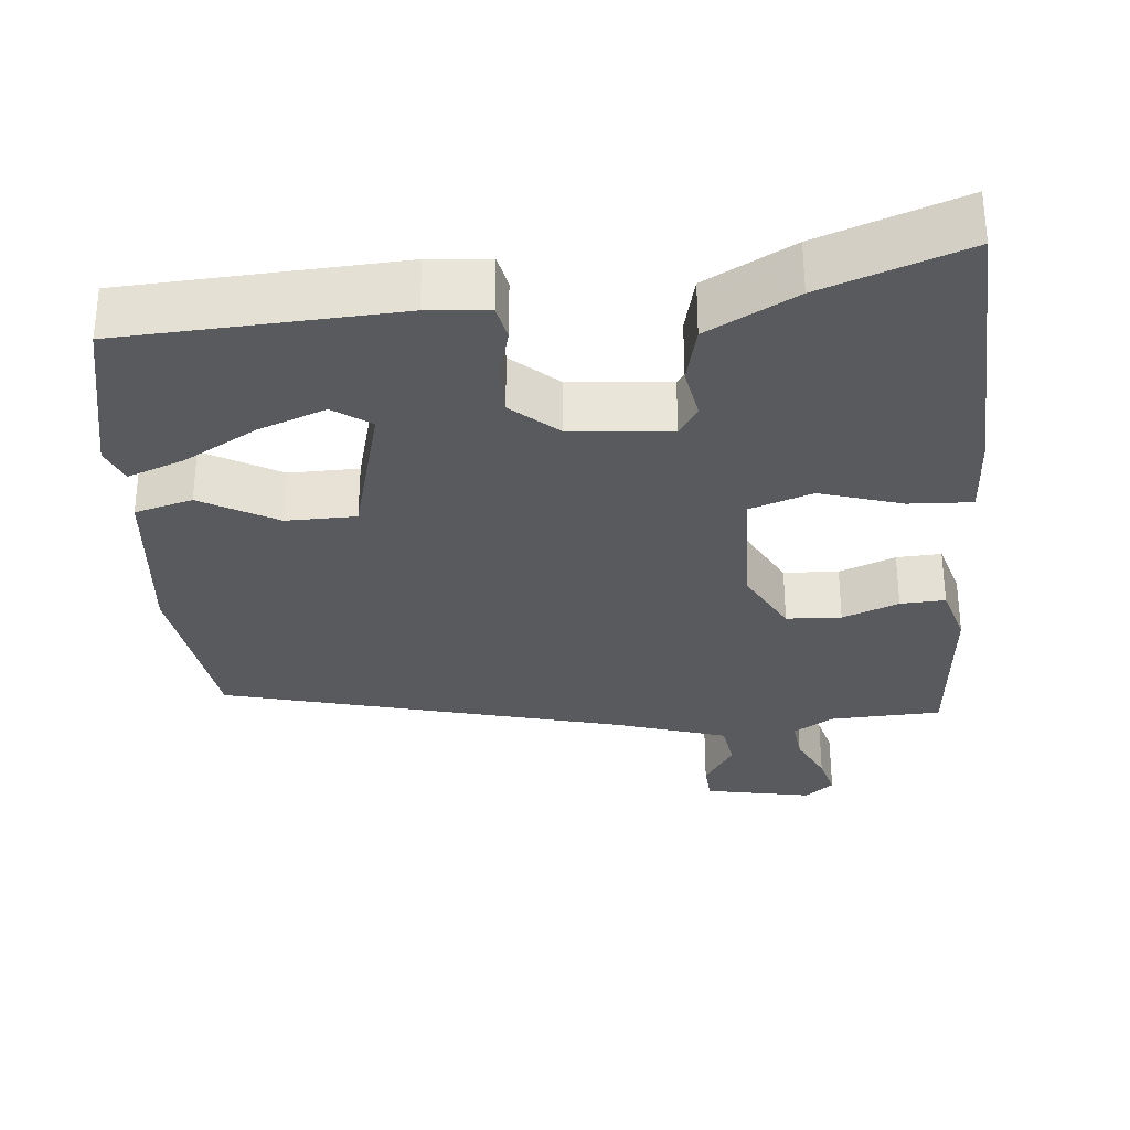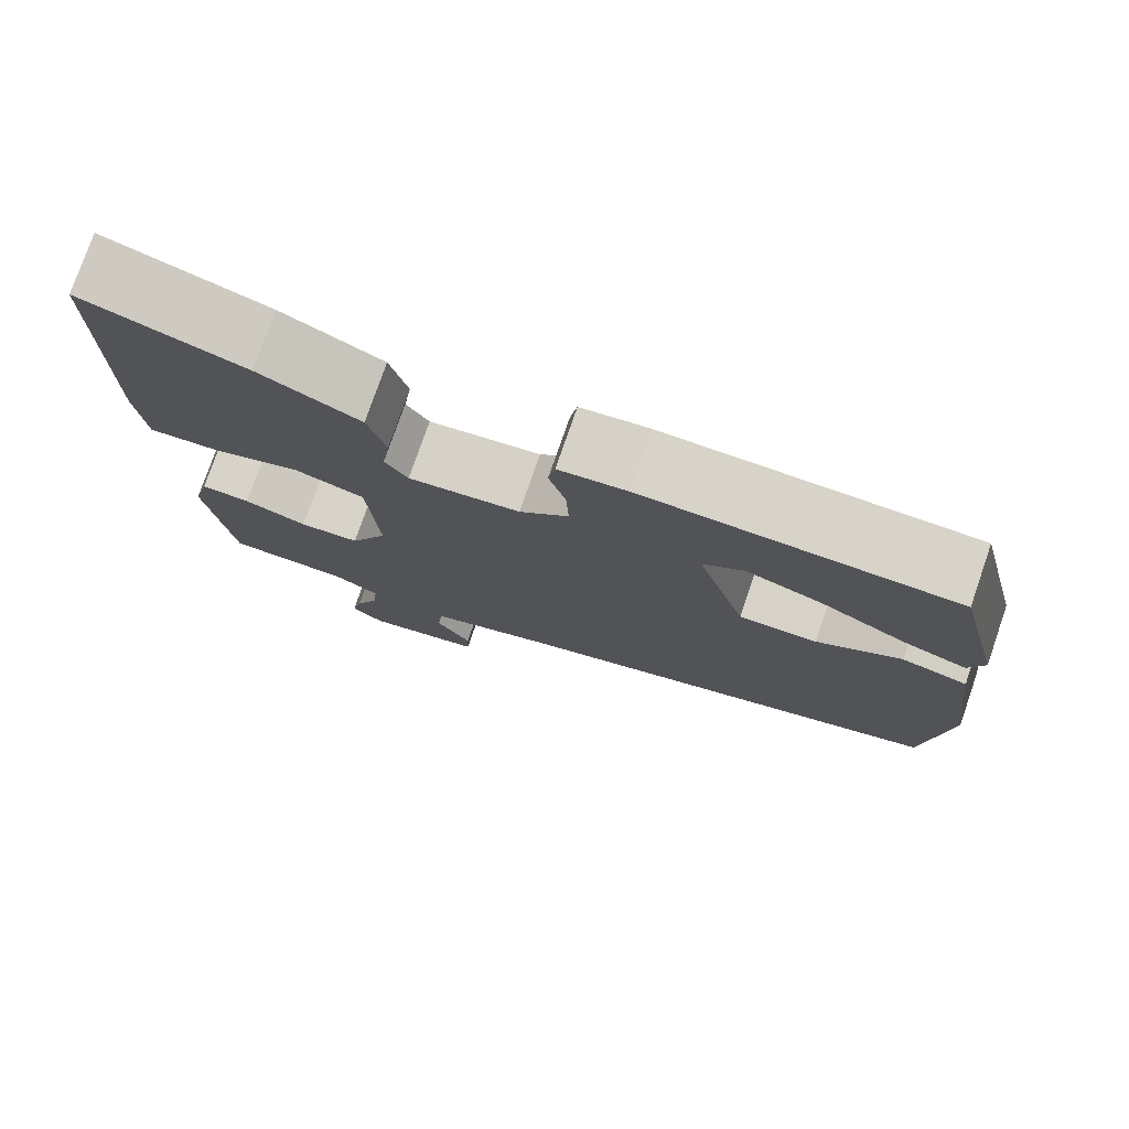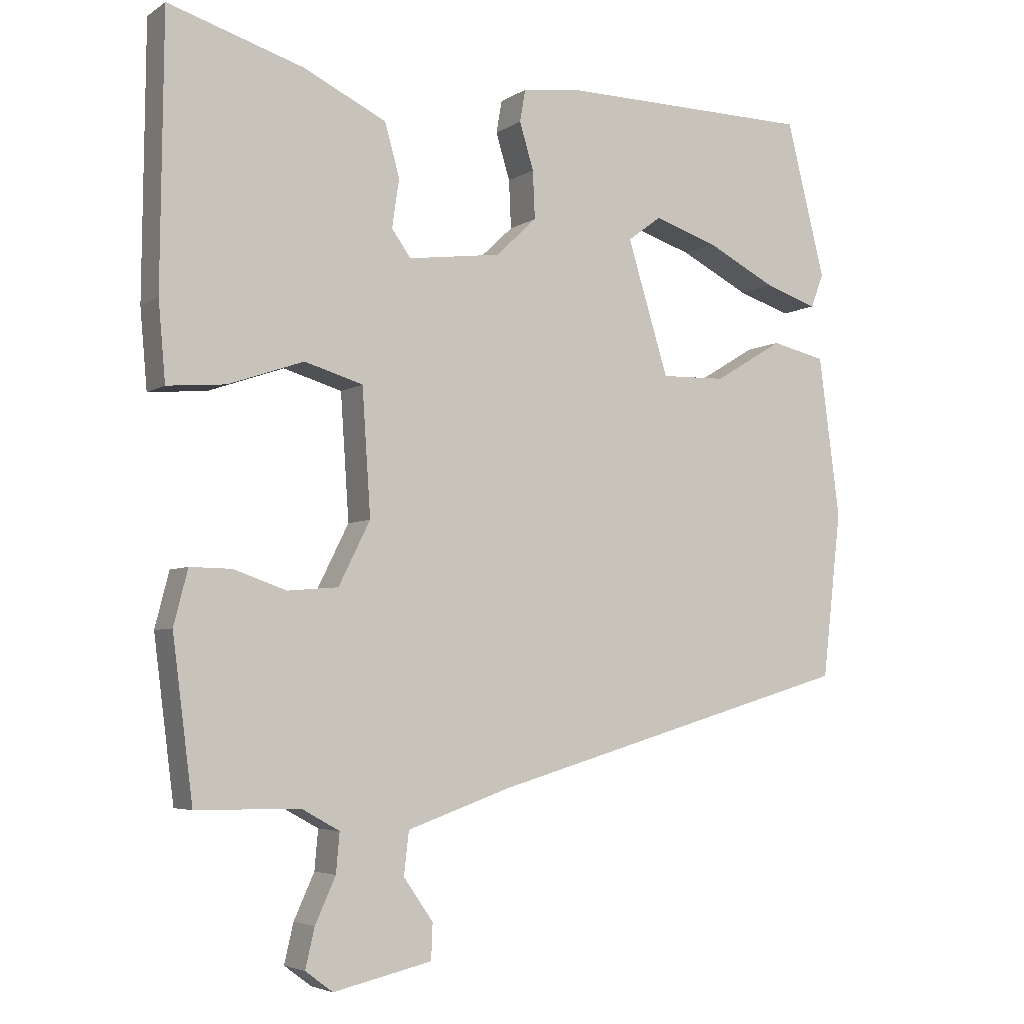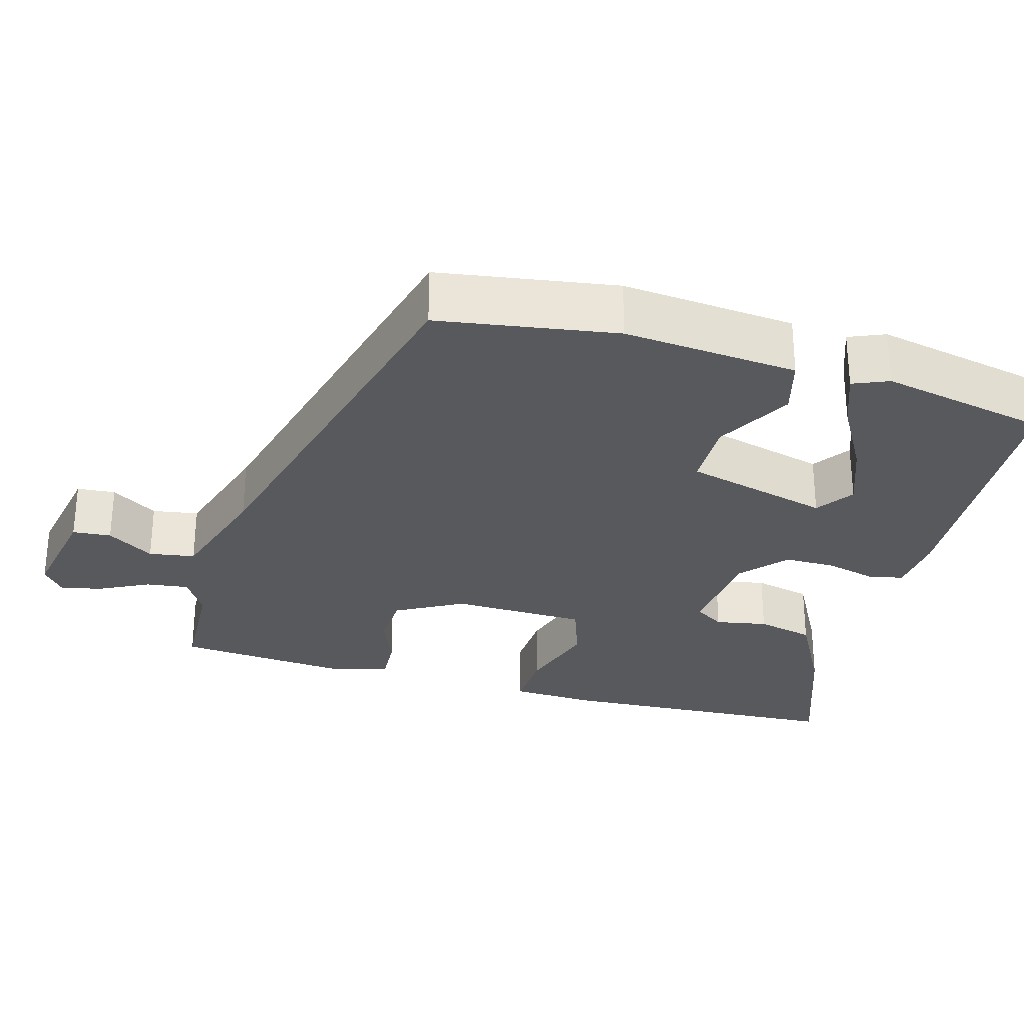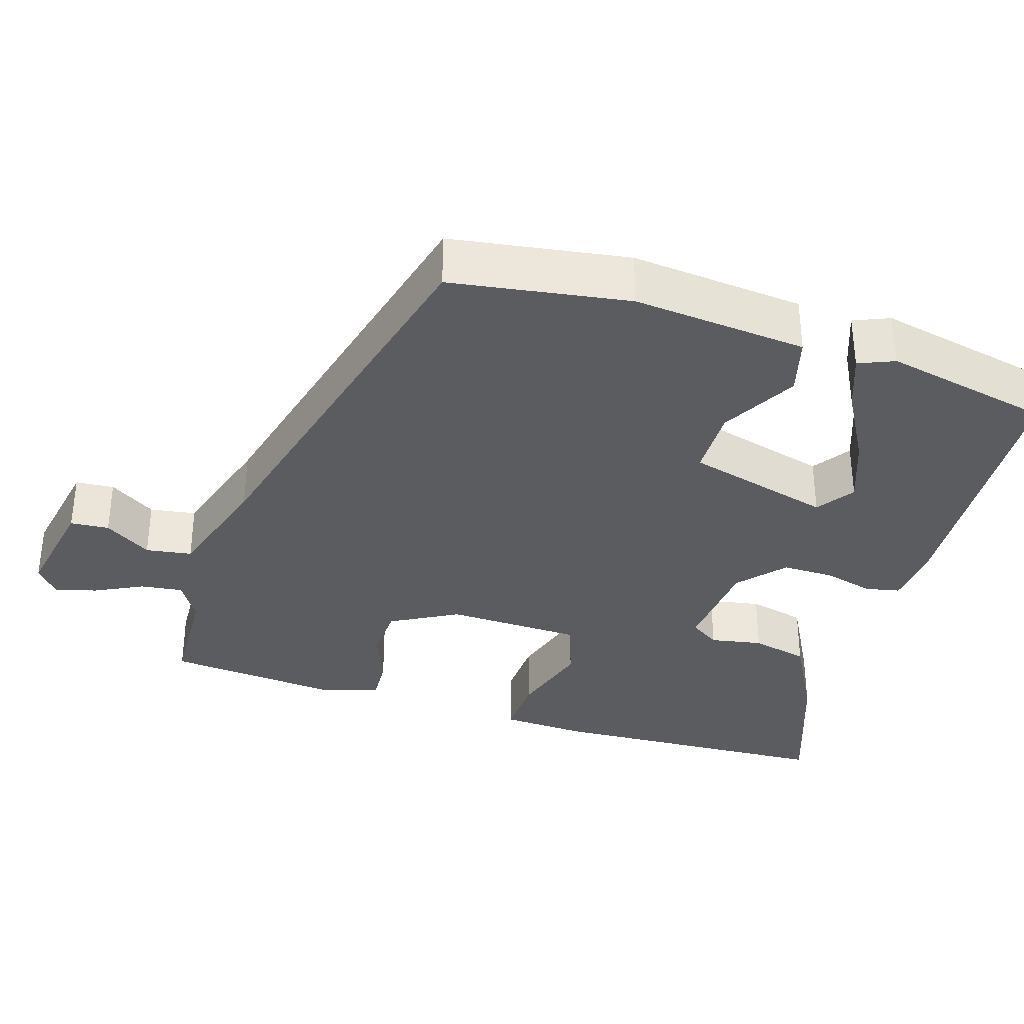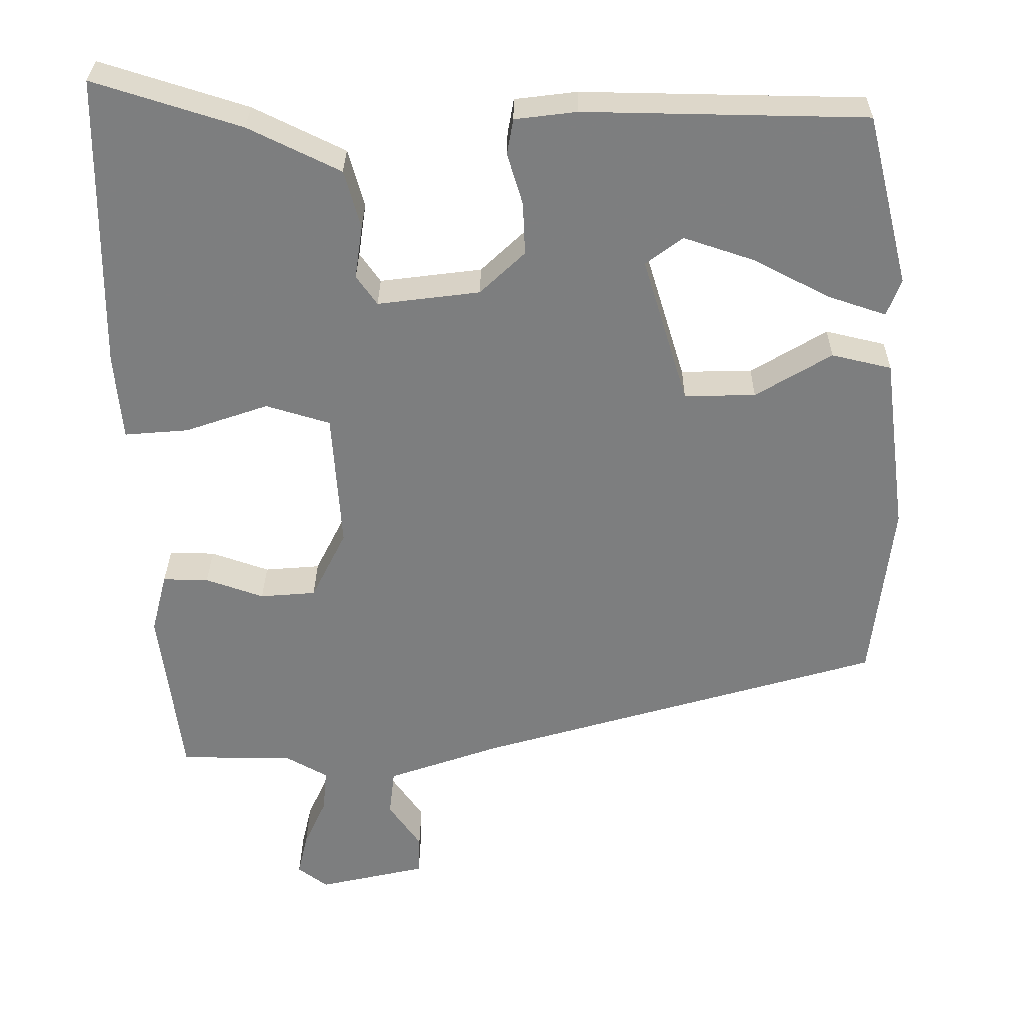
<metadata>
{"format":"obj","ext":"obj","renderer":"f3d","projection":"perspective","resolution":1024,"background":"white","views":[{"elev":-31.6,"azim":7.2,"up":"+Y"},{"elev":77.1,"azim":-160.9,"up":"+Z"},{"elev":-4.7,"azim":151.9,"up":"+Z"},{"elev":-29.0,"azim":-103.5,"up":"+Y"},{"elev":-34.6,"azim":-105.2,"up":"+Y"},{"elev":30.6,"azim":-179.4,"up":"+Z"}]}
</metadata>
<code>
v -0.448 0.07 0.479
v -0.085 0.07 0.485
v -0.005 0.07 0.475
v 0.003 0.07 0.429
v -0.017 0.07 0.363
v -0.02 0.07 0.295
v 0.038 0.07 0.24
v 0.17 0.07 0.223
v 0.197 0.07 0.261
v 0.187 0.07 0.33
v 0.208 0.07 0.405
v 0.327 0.07 0.463
v 0.518 0.07 0.523
v 0.522 0.07 0.141
v 0.512 0.07 0.029
v 0.429 0.07 0.036
v 0.322 0.07 0.073
v 0.239 0.07 0.048
v 0.227 0.07 -0.13
v 0.272 0.07 -0.22
v 0.344 0.07 -0.226
v 0.419 0.07 -0.2
v 0.478 0.07 -0.199
v 0.498 0.07 -0.277
v 0.469 0.07 -0.504
v 0.322 0.07 -0.505
v 0.268 0.07 -0.535
v 0.273 0.07 -0.591
v 0.302 0.07 -0.655
v 0.315 0.07 -0.711
v 0.276 0.07 -0.74
v 0.136 0.07 -0.708
v 0.134 0.07 -0.657
v 0.176 0.07 -0.597
v 0.169 0.07 -0.536
v 0.021 0.07 -0.484
v -0.501 0.07 -0.331
v -0.528 0.07 -0.095
v -0.498 0.07 0.134
v -0.421 0.07 0.152
v -0.323 0.07 0.093
v -0.231 0.07 0.091
v -0.173 0.07 0.281
v -0.221 0.07 0.317
v -0.311 0.07 0.287
v -0.41 0.07 0.236
v -0.485 0.07 0.211
v -0.503 0.07 0.259
v -0.448 0 0.479
v -0.085 0 0.485
v -0.005 0 0.475
v 0.003 0 0.429
v -0.017 0 0.363
v -0.02 0 0.295
v 0.038 0 0.24
v 0.17 0 0.223
v 0.197 0 0.261
v 0.187 0 0.33
v 0.208 0 0.405
v 0.327 0 0.463
v 0.518 0 0.523
v 0.522 0 0.141
v 0.512 0 0.029
v 0.429 0 0.036
v 0.322 0 0.073
v 0.239 0 0.048
v 0.227 0 -0.13
v 0.272 0 -0.22
v 0.344 0 -0.226
v 0.419 0 -0.2
v 0.478 0 -0.199
v 0.498 0 -0.277
v 0.469 0 -0.504
v 0.322 0 -0.505
v 0.268 0 -0.535
v 0.273 0 -0.591
v 0.302 0 -0.655
v 0.315 0 -0.711
v 0.276 0 -0.74
v 0.136 0 -0.708
v 0.134 0 -0.657
v 0.176 0 -0.597
v 0.169 0 -0.536
v 0.021 0 -0.484
v -0.501 0 -0.331
v -0.528 0 -0.095
v -0.498 0 0.134
v -0.421 0 0.152
v -0.323 0 0.093
v -0.231 0 0.091
v -0.173 0 0.281
v -0.221 0 0.317
v -0.311 0 0.287
v -0.41 0 0.236
v -0.485 0 0.211
v -0.503 0 0.259
f 45 46 47 48
f 44 45 48 1
f 38 39 40 41
f 36 37 38 41
f 35 36 41 42
f 31 32 33 34
f 31 34 35
f 28 29 30 31
f 27 28 31 35
f 26 27 35 42
f 21 22 23 24
f 20 21 24 25
f 14 15 16 17
f 14 17 18
f 13 14 18
f 12 13 18
f 9 10 11 12
f 9 12 18
f 8 9 18 19
f 2 3 4 5
f 44 1 2 5
f 43 44 5 6
f 20 25 26 42
f 19 20 42 43
f 7 8 19
f 6 7 19 43
f 96 95 94 93
f 49 96 93 92
f 89 88 87 86
f 89 86 85 84
f 90 89 84 83
f 82 81 80 79
f 83 82 79
f 79 78 77 76
f 83 79 76 75
f 90 83 75 74
f 72 71 70 69
f 73 72 69 68
f 65 64 63 62
f 66 65 62
f 66 62 61
f 66 61 60
f 60 59 58 57
f 66 60 57
f 67 66 57 56
f 53 52 51 50
f 53 50 49 92
f 54 53 92 91
f 90 74 73 68
f 91 90 68 67
f 67 56 55
f 91 67 55 54
f 1 49 50 2
f 2 50 51 3
f 3 51 52 4
f 4 52 53 5
f 5 53 54 6
f 6 54 55 7
f 7 55 56 8
f 8 56 57 9
f 9 57 58 10
f 10 58 59 11
f 11 59 60 12
f 12 60 61 13
f 13 61 62 14
f 14 62 63 15
f 15 63 64 16
f 16 64 65 17
f 17 65 66 18
f 18 66 67 19
f 19 67 68 20
f 20 68 69 21
f 21 69 70 22
f 22 70 71 23
f 23 71 72 24
f 24 72 73 25
f 25 73 74 26
f 26 74 75 27
f 27 75 76 28
f 28 76 77 29
f 29 77 78 30
f 30 78 79 31
f 31 79 80 32
f 32 80 81 33
f 33 81 82 34
f 34 82 83 35
f 35 83 84 36
f 36 84 85 37
f 37 85 86 38
f 38 86 87 39
f 39 87 88 40
f 40 88 89 41
f 41 89 90 42
f 42 90 91 43
f 43 91 92 44
f 44 92 93 45
f 45 93 94 46
f 46 94 95 47
f 47 95 96 48
f 48 96 49 1

</code>
